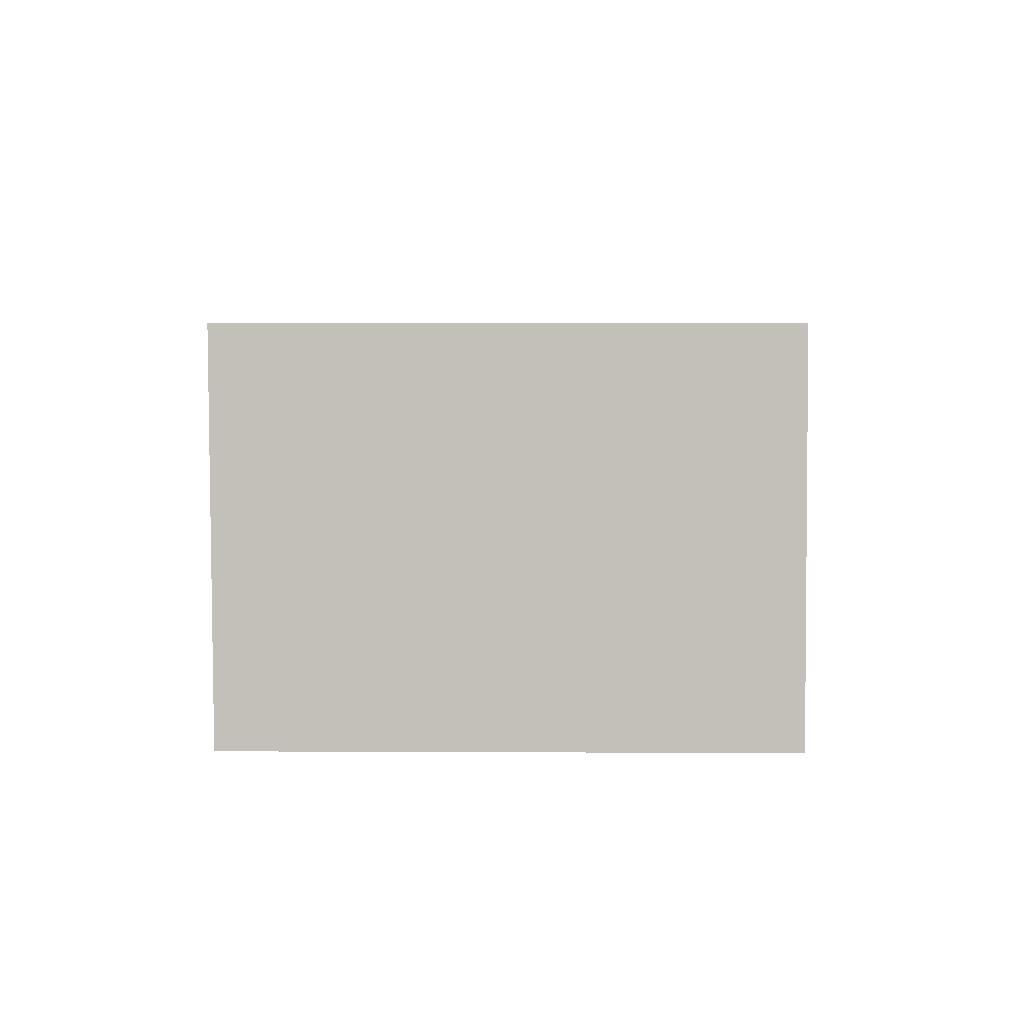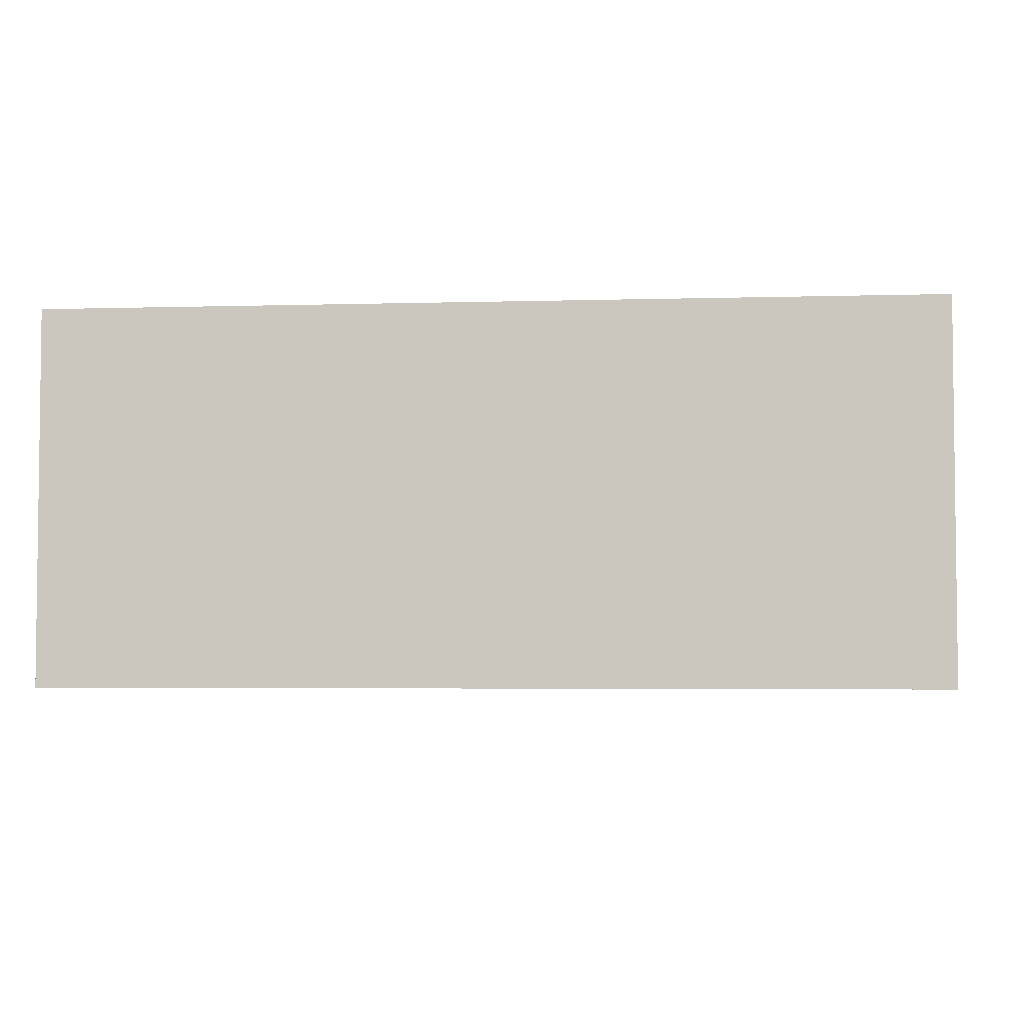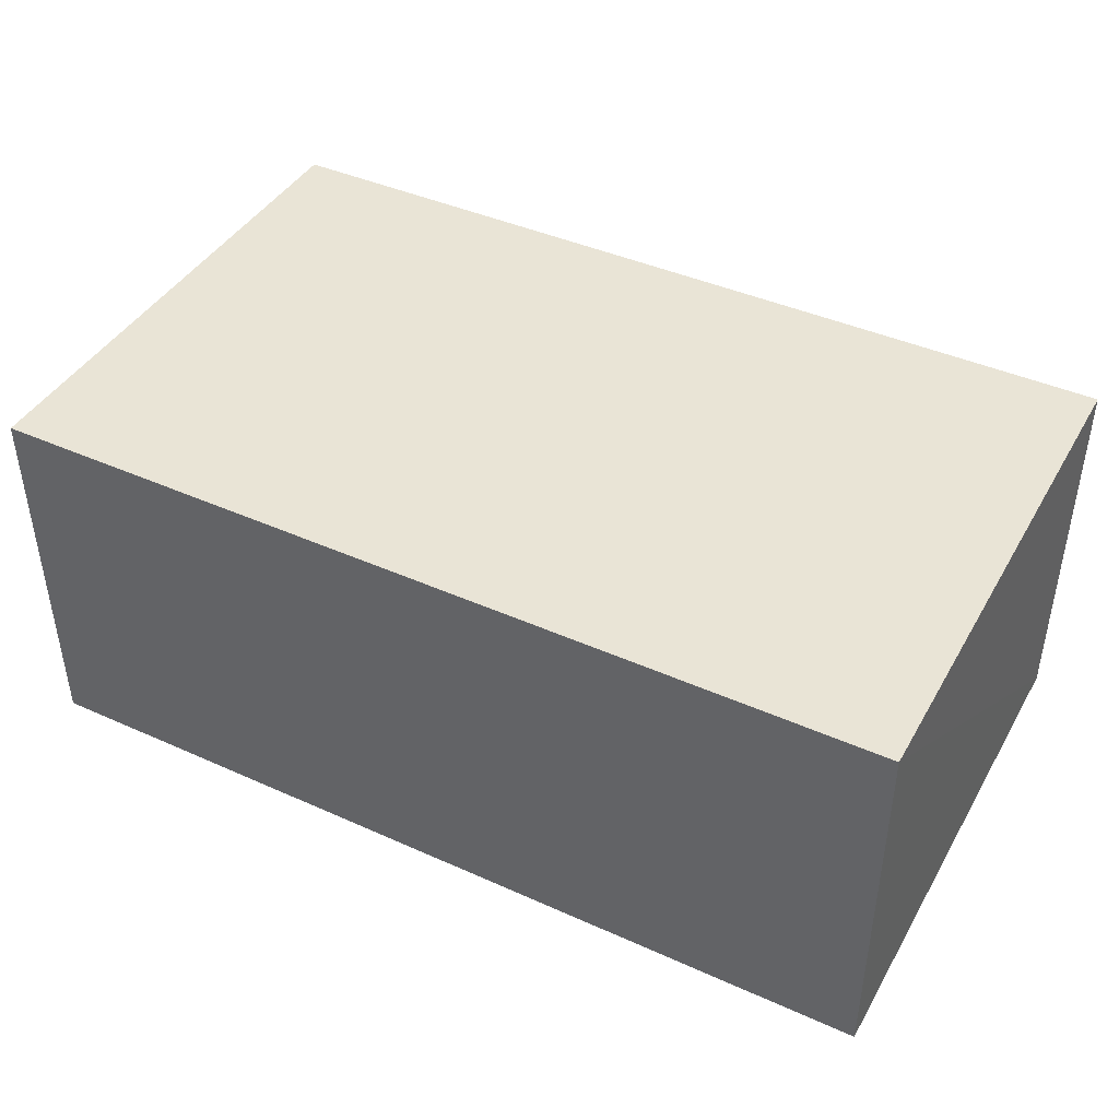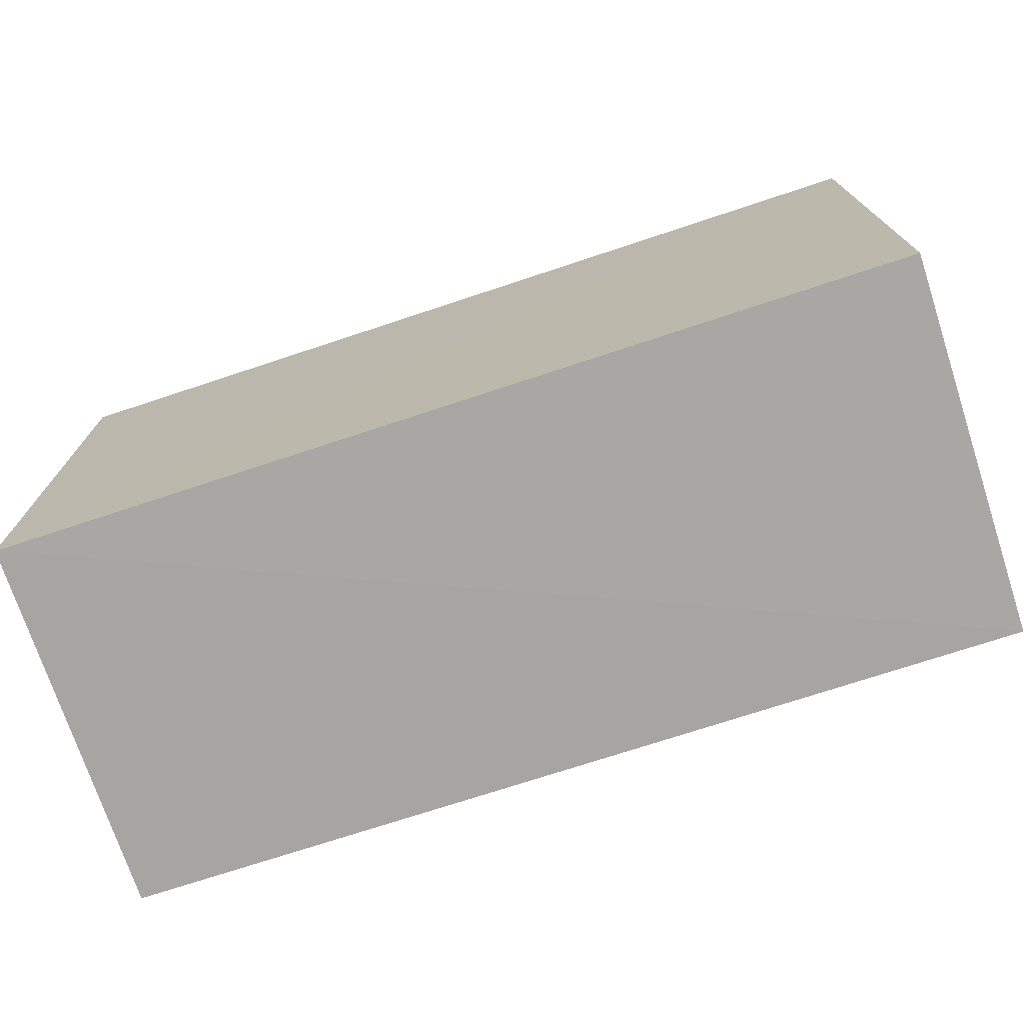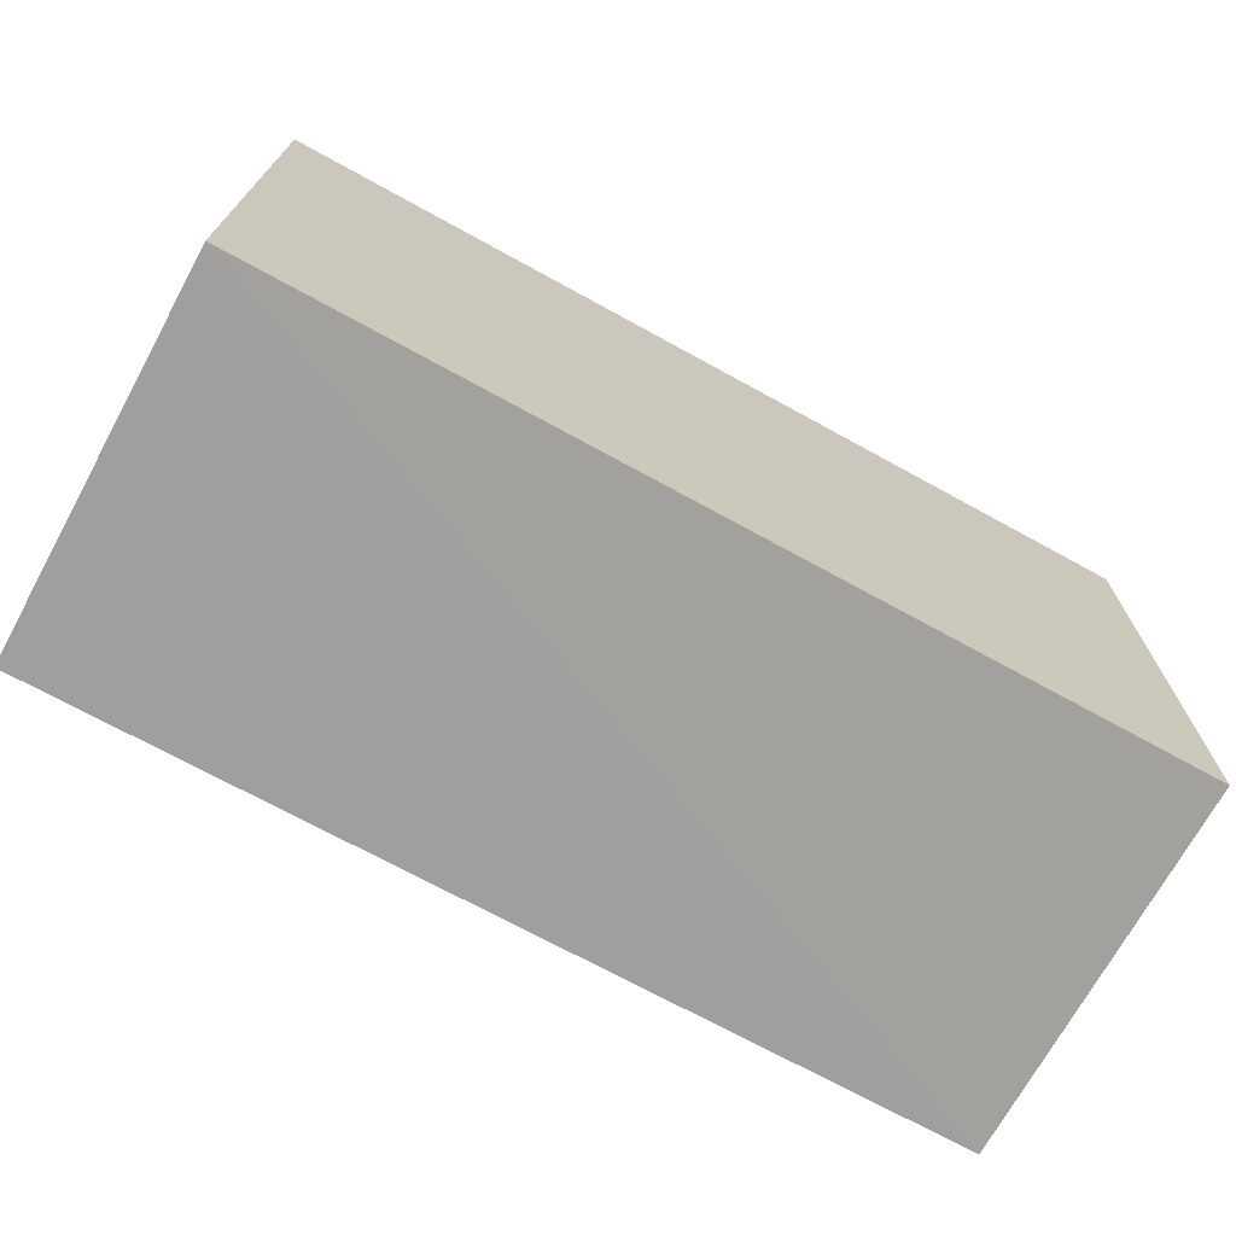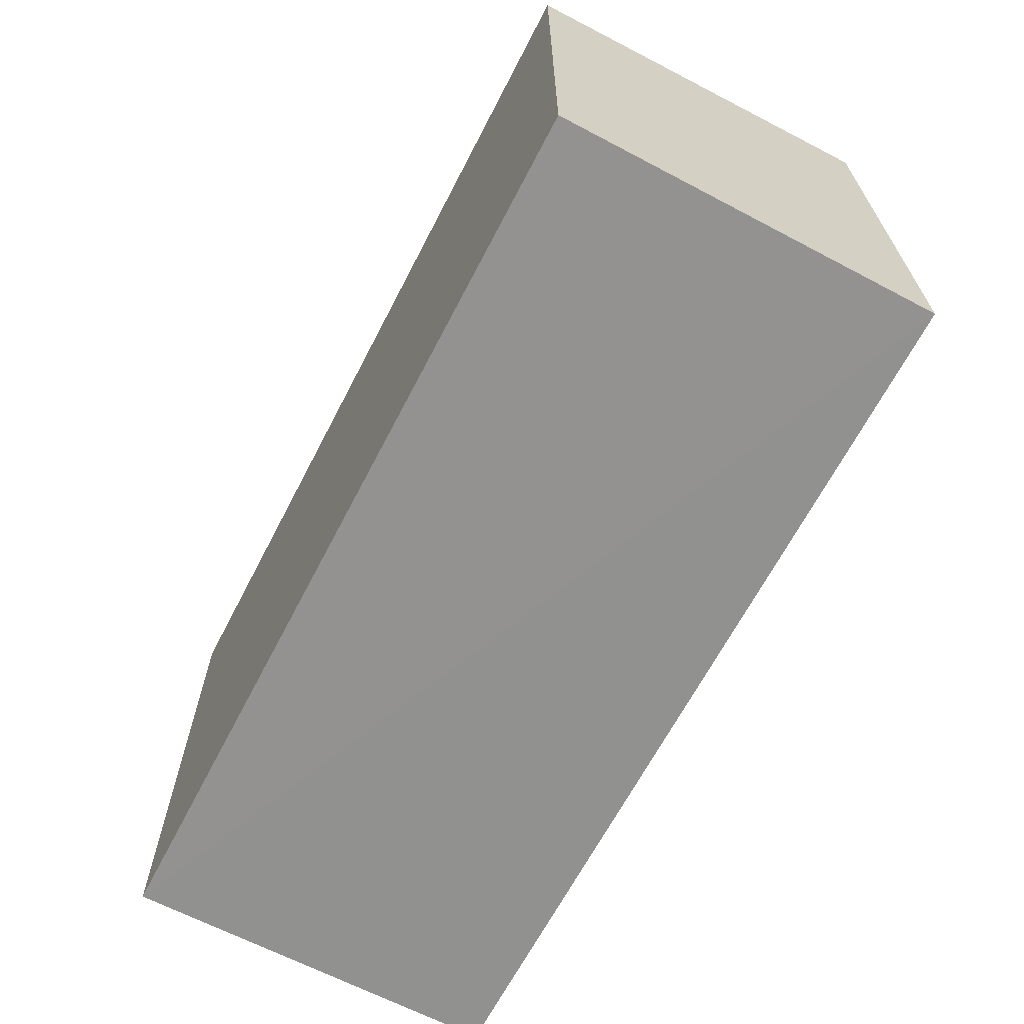
<metadata>
{"format":"obj","ext":"obj","renderer":"f3d","projection":"perspective","resolution":1024,"background":"white","views":[{"elev":3.0,"azim":90.7,"up":"+Z"},{"elev":-3.9,"azim":-174.6,"up":"+Z"},{"elev":42.7,"azim":-151.9,"up":"+Z"},{"elev":-73.4,"azim":-161.7,"up":"+Y"},{"elev":-70.9,"azim":151.2,"up":"+Y"},{"elev":-65.9,"azim":-117.4,"up":"+Y"}]}
</metadata>
<code>
v 0.02314 0.0005677 0.03903
v 0.02308 -0.02419 0.03904
v 0.02314 0.0005677 0.0212
v -0.01922 0.0005677 0.0212
v -0.01922 0.0005677 0.03903
v 0.02309 -0.02405 0.02121
v -0.01912 -0.02431 0.03905
v -0.01919 -0.02396 0.02125
f 1 3 4
f 5 1 4
f 6 4 3
f 6 1 2
f 6 3 1
f 7 2 1
f 7 1 5
f 7 6 2
f 8 7 5
f 8 5 4
f 8 4 6
f 8 6 7

</code>
